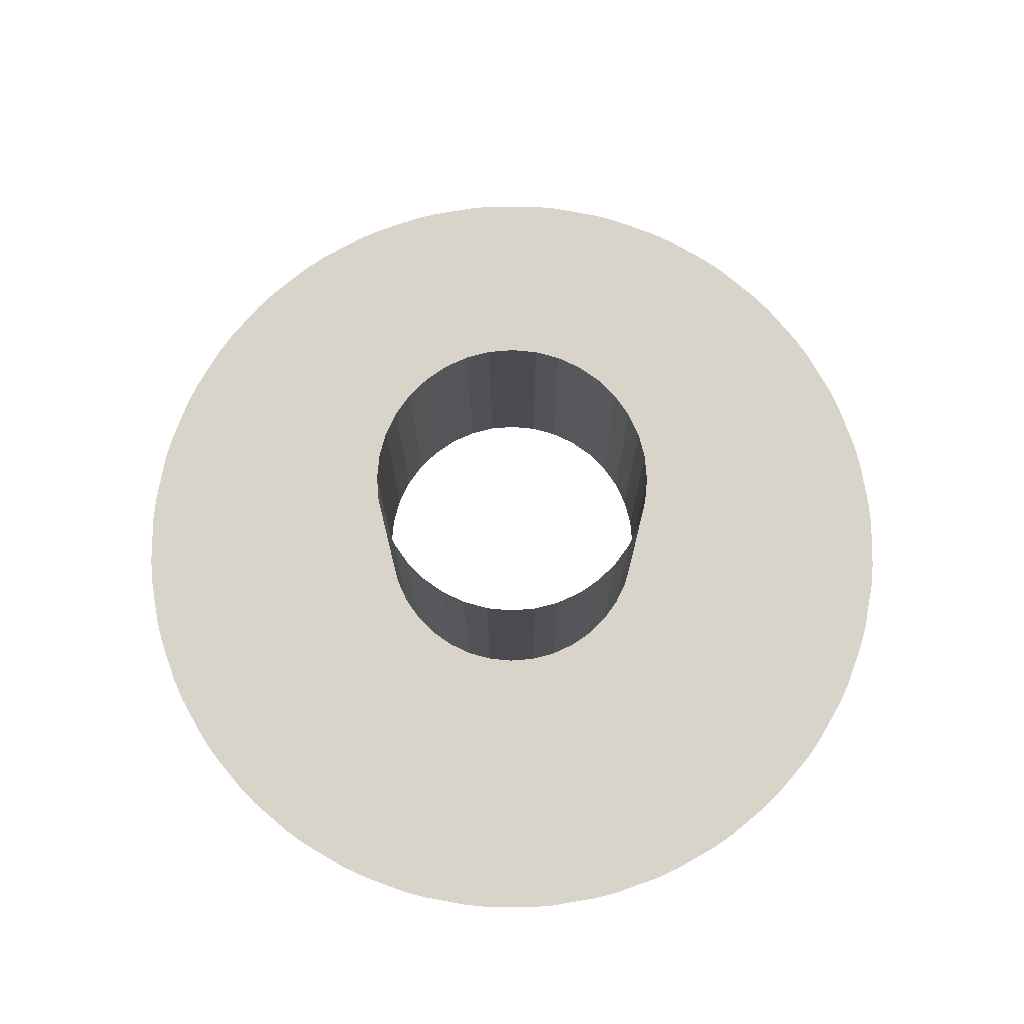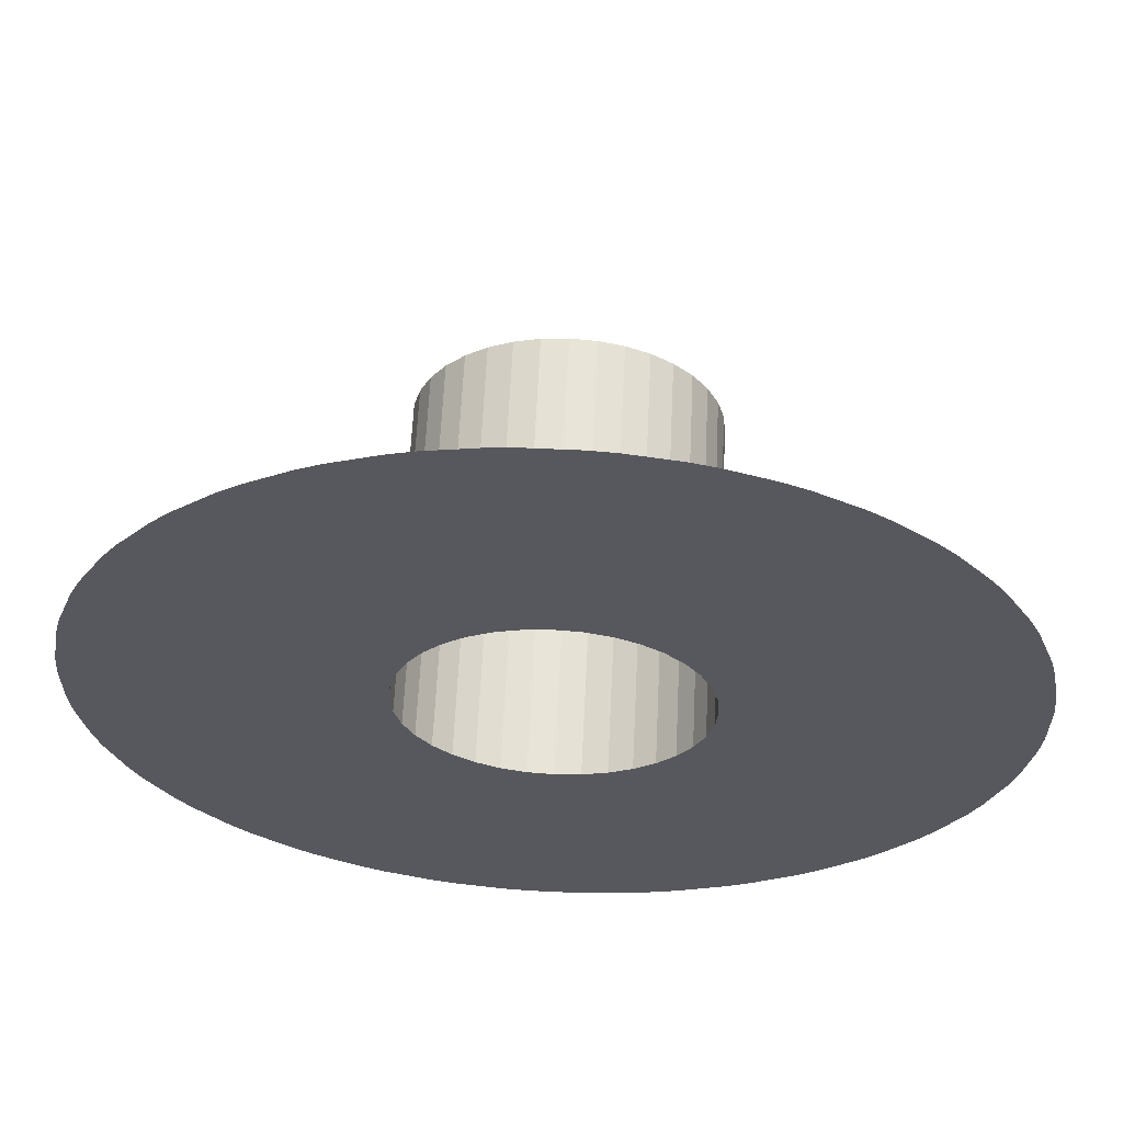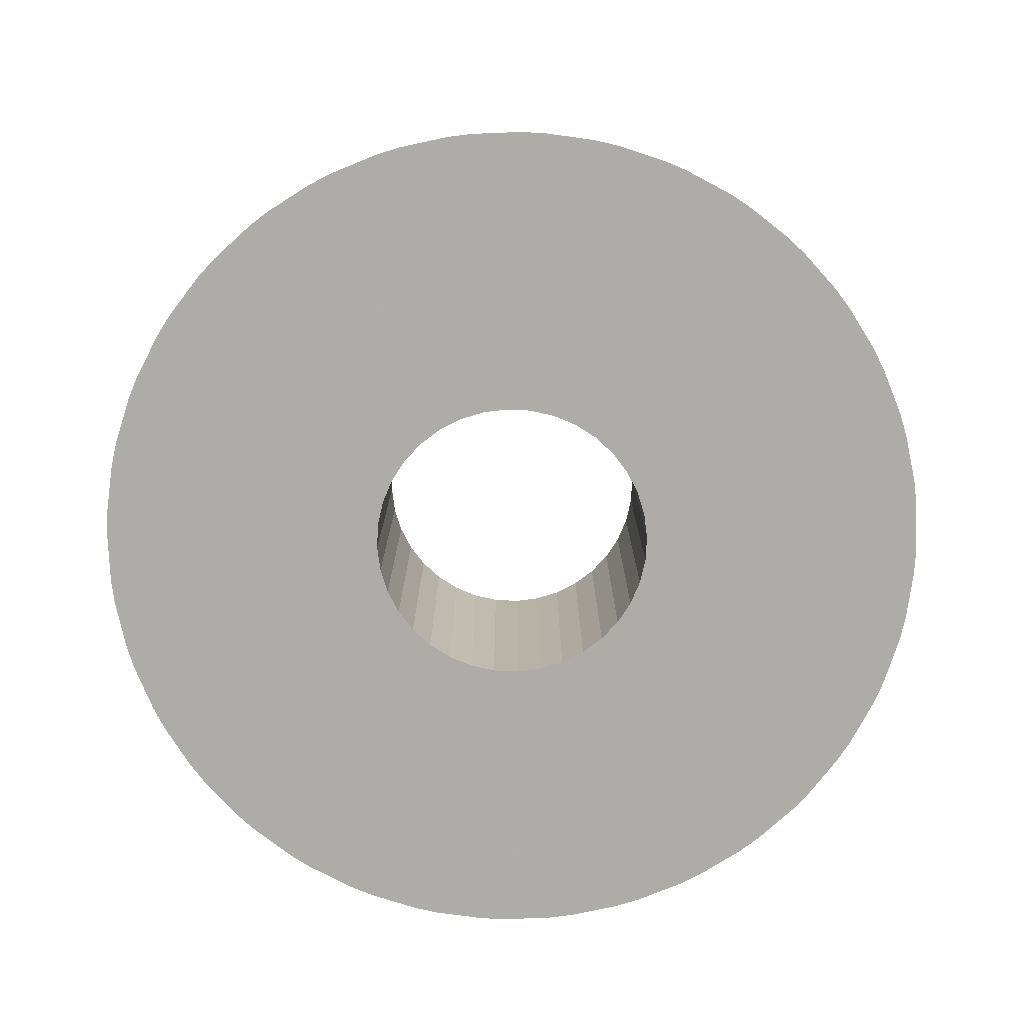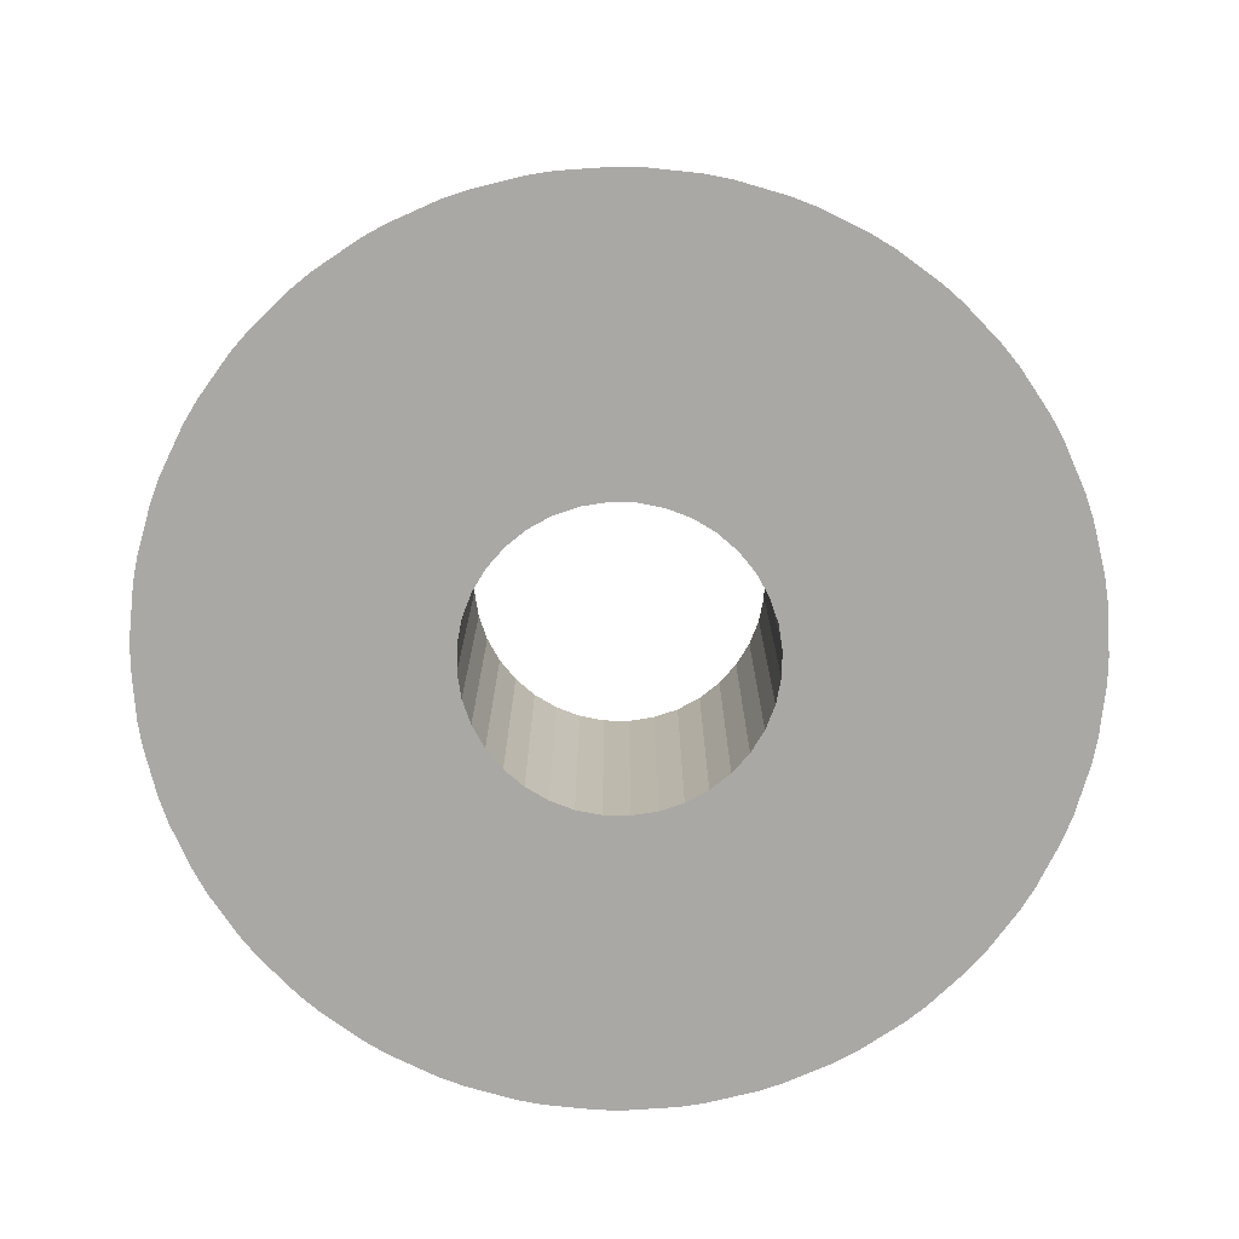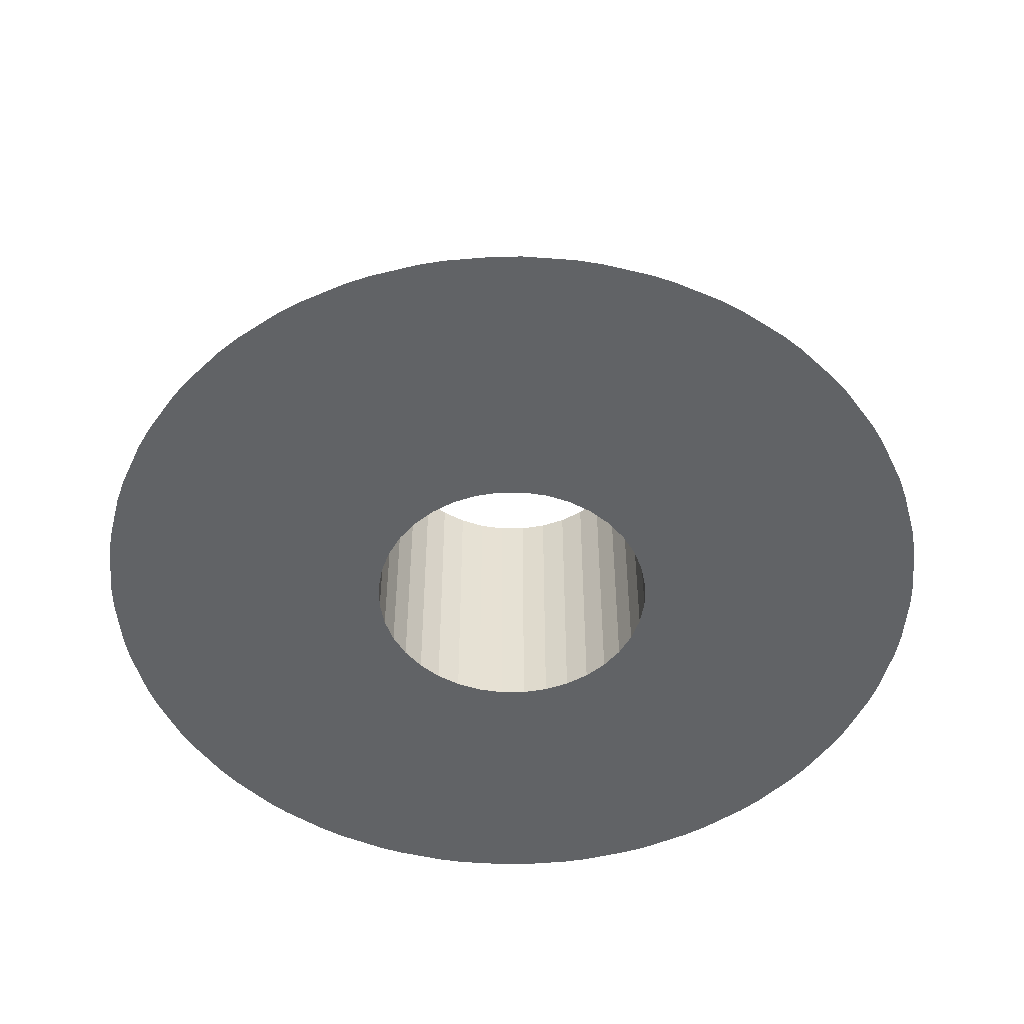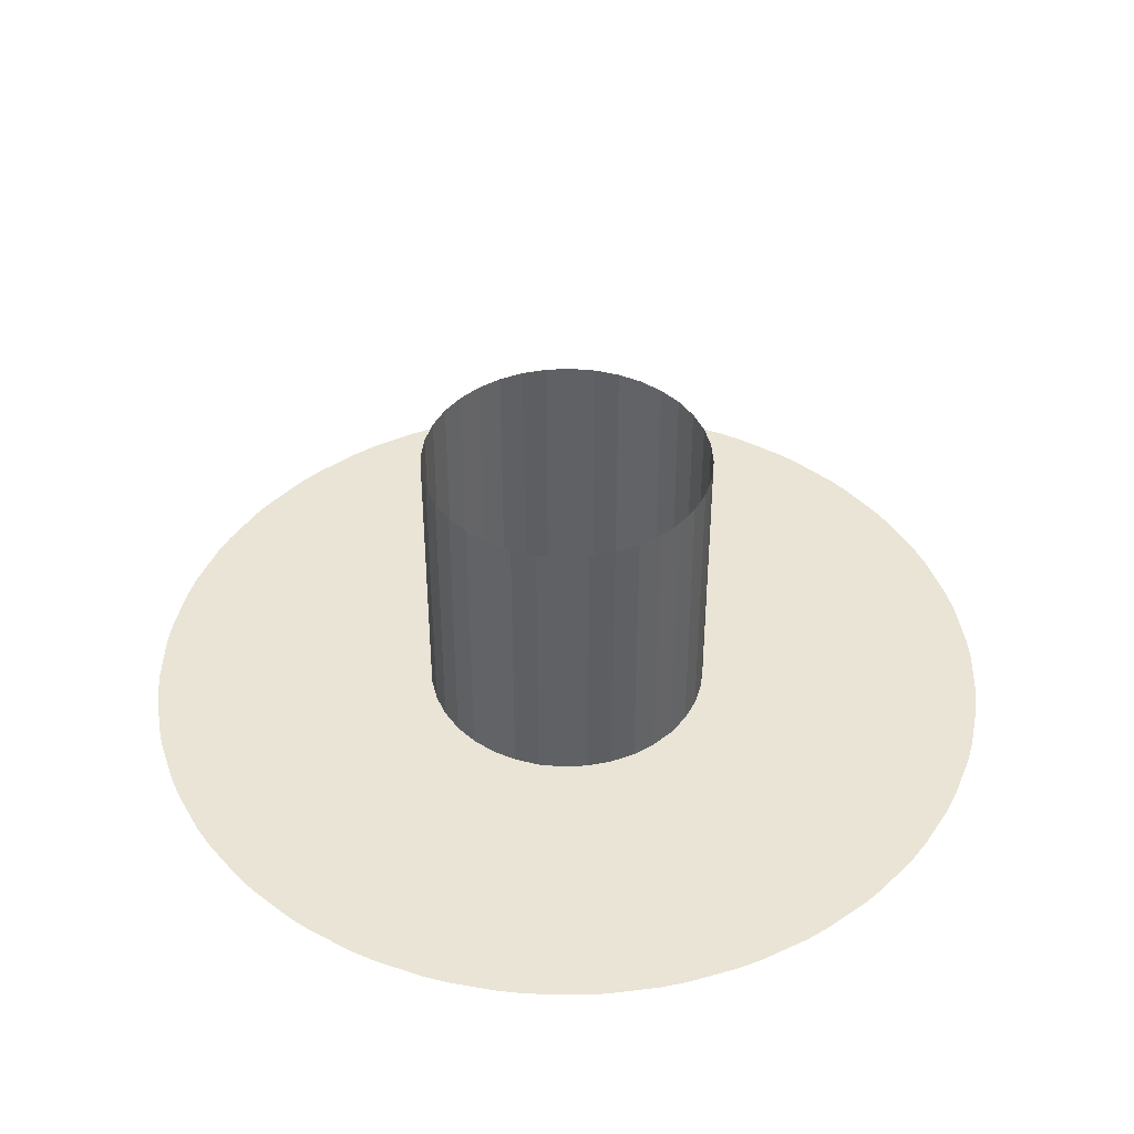
<metadata>
{"format":"obj","ext":"obj","renderer":"f3d","projection":"perspective","resolution":1024,"background":"white","views":[{"elev":75.5,"azim":-119.6,"up":"+Y"},{"elev":61.1,"azim":2.7,"up":"+Z"},{"elev":-77.0,"azim":142.2,"up":"+Y"},{"elev":-75.1,"azim":-6.1,"up":"+Y"},{"elev":-50.8,"azim":-144.7,"up":"+Y"},{"elev":42.5,"azim":91.6,"up":"+Y"}]}
</metadata>
<code>
g Cylinder
v 50 0 0
v 50 100 0
v 49.24 0 -8.682
v 49.24 100 -8.682
v 46.98 0 -17.1
v 46.98 100 -17.1
v 43.3 0 -25
v 43.3 100 -25
v 38.3 0 -32.14
v 38.3 100 -32.14
v 32.14 0 -38.3
v 32.14 100 -38.3
v 25 0 -43.3
v 25 100 -43.3
v 17.1 0 -46.98
v 17.1 100 -46.98
v 8.682 0 -49.24
v 8.682 100 -49.24
v 0 0 -50
v 0 100 -50
v -8.682 0 -49.24
v -8.682 100 -49.24
v -17.1 0 -46.98
v -17.1 100 -46.98
v -25 0 -43.3
v -25 100 -43.3
v -32.14 0 -38.3
v -32.14 100 -38.3
v -38.3 0 -32.14
v -38.3 100 -32.14
v -43.3 0 -25
v -43.3 100 -25
v -46.98 0 -17.1
v -46.98 100 -17.1
v -49.24 0 -8.682
v -49.24 100 -8.682
v -50 0 0
v -50 100 0
v -49.24 0 8.682
v -49.24 100 8.682
v -46.98 0 17.1
v -46.98 100 17.1
v -43.3 0 25
v -43.3 100 25
v -38.3 0 32.14
v -38.3 100 32.14
v -32.14 0 38.3
v -32.14 100 38.3
v -25 0 43.3
v -25 100 43.3
v -17.1 0 46.98
v -17.1 100 46.98
v -8.682 0 49.24
v -8.682 100 49.24
v 0 0 50
v 0 100 50
v 8.682 0 49.24
v 8.682 100 49.24
v 17.1 0 46.98
v 17.1 100 46.98
v 25 0 43.3
v 25 100 43.3
v 32.14 0 38.3
v 32.14 100 38.3
v 38.3 0 32.14
v 38.3 100 32.14
v 43.3 0 25
v 43.3 100 25
v 46.98 0 17.1
v 46.98 100 17.1
v 49.24 0 8.682
v 49.24 100 8.682
v 102.9 0 109
v 109 0 102.9
v 89.5 0 -120.2
v 82.36 0 -125.2
v 82.36 0 125.2
v 89.5 0 120.2
v 67.26 0 -133.9
v 59.36 0 -137.6
v 59.36 0 137.6
v 67.26 0 133.9
v 42.98 0 -143.6
v 34.56 0 -145.8
v 34.56 0 145.8
v 42.98 0 143.6
v 17.4 0 -148.9
v 8.716 0 -149.6
v 8.716 0 149.6
v 17.4 0 148.9
v -8.716 0 -149.6
v -17.4 0 -148.9
v -17.4 0 148.9
v -8.716 0 149.6
v -34.56 0 -145.8
v -42.98 0 -143.6
v -42.98 0 143.6
v -34.56 0 145.8
v -59.36 0 -137.6
v -67.26 0 -133.9
v -67.26 0 133.9
v -59.36 0 137.6
v -82.36 0 -125.2
v -89.5 0 -120.2
v -89.5 0 120.2
v -82.36 0 125.2
v -102.9 0 -109
v -109 0 -102.9
v 149.6 0 -8.716
v -109 0 102.9
v -102.9 0 109
v 148.9 0 -17.4
v 148.9 0 17.4
v -120.2 0 -89.5
v -125.2 0 -82.36
v 149.6 0 8.716
v 145.8 0 -34.56
v -125.2 0 82.36
v -120.2 0 89.5
v 143.6 0 -42.98
v 143.6 0 42.98
v -133.9 0 -67.26
v -137.6 0 -59.36
v 145.8 0 34.56
v 137.6 0 -59.36
v -137.6 0 59.36
v -133.9 0 67.26
v 133.9 0 -67.26
v 133.9 0 67.26
v -143.6 0 -42.98
v -145.8 0 -34.56
v 137.6 0 59.36
v 125.2 0 -82.36
v -145.8 0 34.56
v -143.6 0 42.98
v 120.2 0 -89.5
v 120.2 0 89.5
v -148.9 0 -17.4
v -149.6 0 -8.716
v 125.2 0 82.36
v 109 0 -102.9
v -149.6 0 8.716
v -148.9 0 17.4
v 102.9 0 -109
f 1 2 4 3
f 3 4 6 5
f 5 6 8 7
f 7 8 10 9
f 9 10 12 11
f 11 12 14 13
f 13 14 16 15
f 15 16 18 17
f 17 18 20 19
f 19 20 22 21
f 21 22 24 23
f 23 24 26 25
f 25 26 28 27
f 27 28 30 29
f 29 30 32 31
f 31 32 34 33
f 33 34 36 35
f 35 36 38 37
f 37 38 40 39
f 39 40 42 41
f 41 42 44 43
f 43 44 46 45
f 45 46 48 47
f 47 48 50 49
f 49 50 52 51
f 51 52 54 53
f 53 54 56 55
f 55 56 58 57
f 57 58 60 59
f 59 60 62 61
f 61 62 64 63
f 63 64 66 65
f 65 66 68 67
f 67 68 70 69
f 69 70 72 71
f 71 72 2 1
f 1 109 112 3
f 71 113 116 1
f 3 117 120 5
f 69 121 124 71
f 5 125 128 7
f 67 129 132 69
f 7 133 136 9
f 65 137 140 67
f 9 141 144 11
f 63 73 74 65
f 11 75 76 13
f 61 77 78 63
f 13 79 80 15
f 59 81 82 61
f 15 83 84 17
f 57 85 86 59
f 17 87 88 19
f 55 89 90 57
f 19 91 92 21
f 53 93 94 55
f 21 95 96 23
f 51 97 98 53
f 23 99 100 25
f 49 101 102 51
f 25 103 104 27
f 47 105 106 49
f 27 107 108 29
f 45 110 111 47
f 29 114 115 31
f 43 118 119 45
f 31 122 123 33
f 41 126 127 43
f 33 130 131 35
f 39 134 135 41
f 35 138 139 37
f 37 142 143 39
f 121 69 132
f 129 67 140
f 137 65 74
f 73 63 78
f 77 61 82
f 81 59 86
f 85 57 90
f 113 71 124
f 109 1 116
f 117 3 112
f 125 5 120
f 133 7 128
f 141 9 136
f 75 11 144
f 79 13 76
f 83 15 80
f 87 17 84
f 91 19 88
f 95 21 92
f 99 23 96
f 103 25 100
f 107 27 104
f 114 29 108
f 122 31 115
f 130 33 123
f 138 35 131
f 142 37 139
f 134 39 143
f 126 41 135
f 118 43 127
f 110 45 119
f 105 47 111
f 101 49 106
f 97 51 102
f 93 53 98
f 89 55 94

</code>
